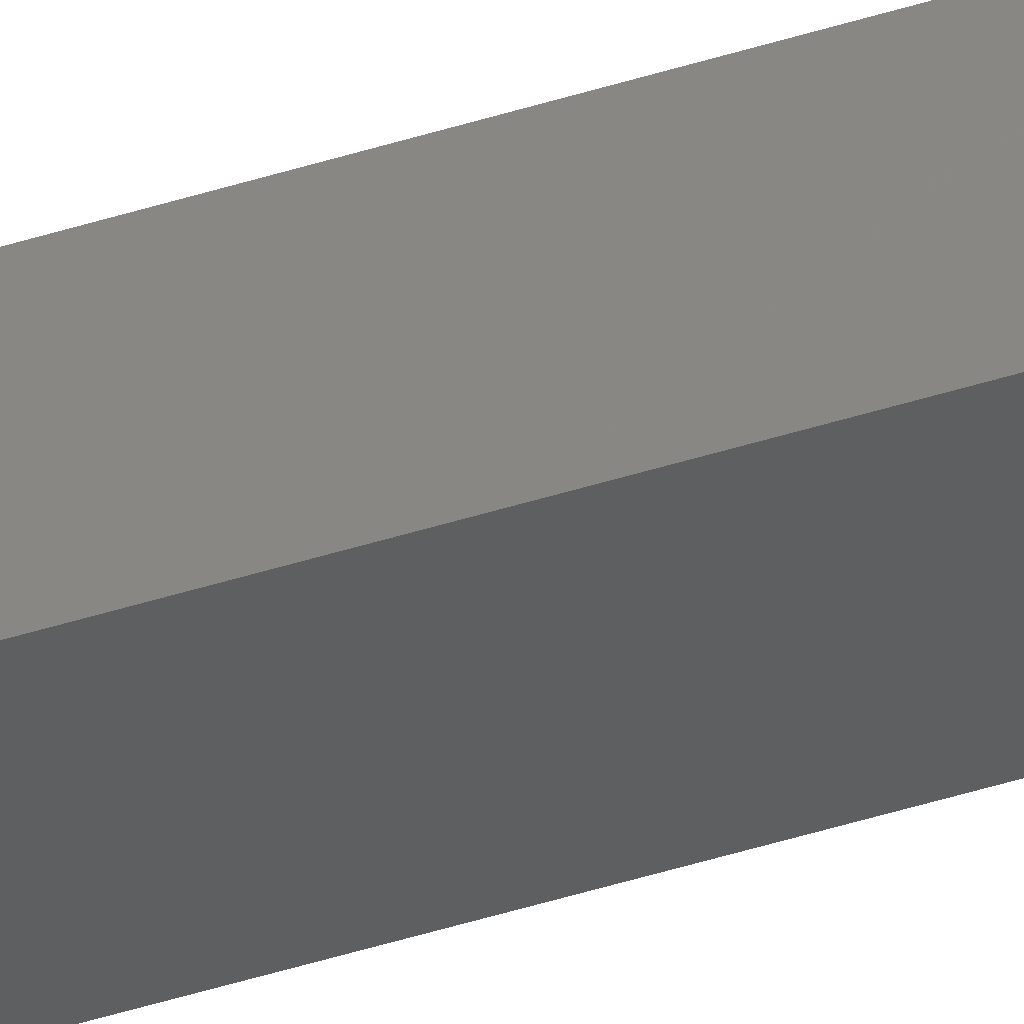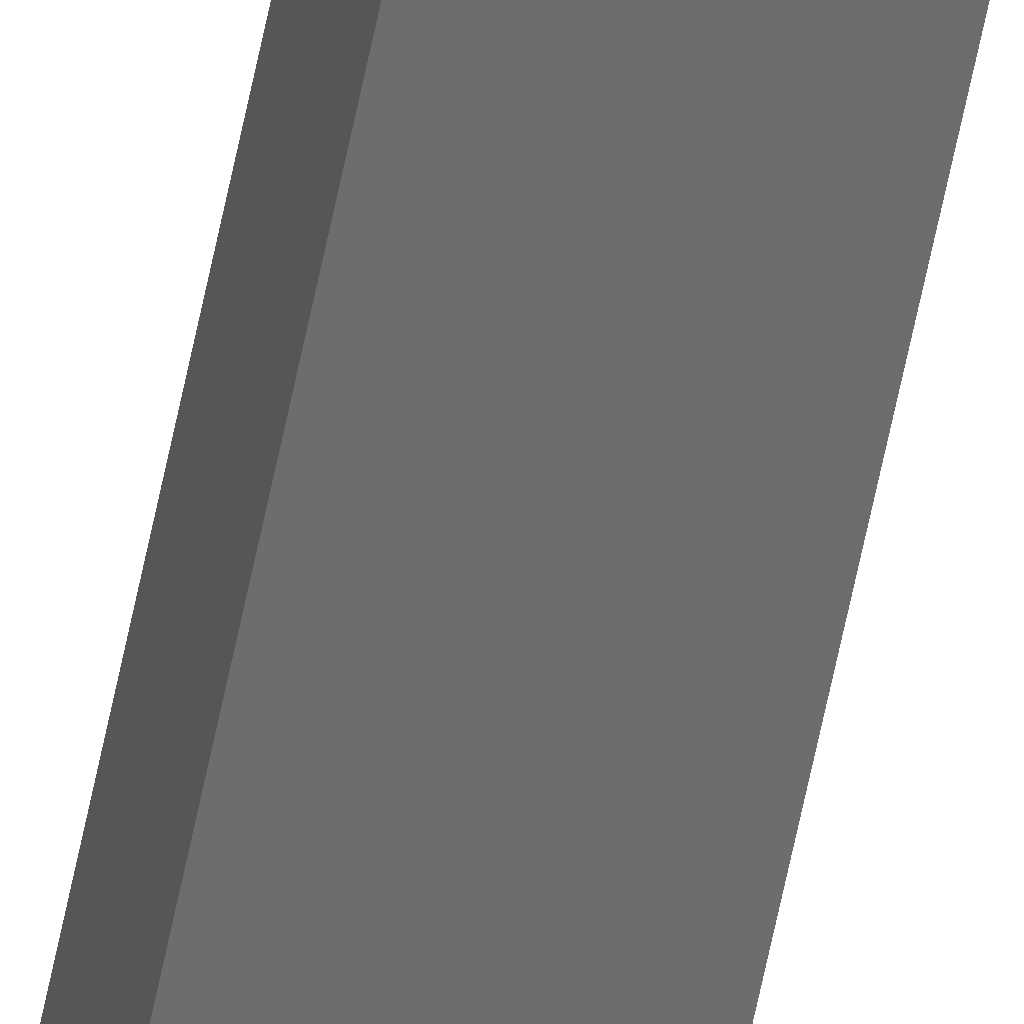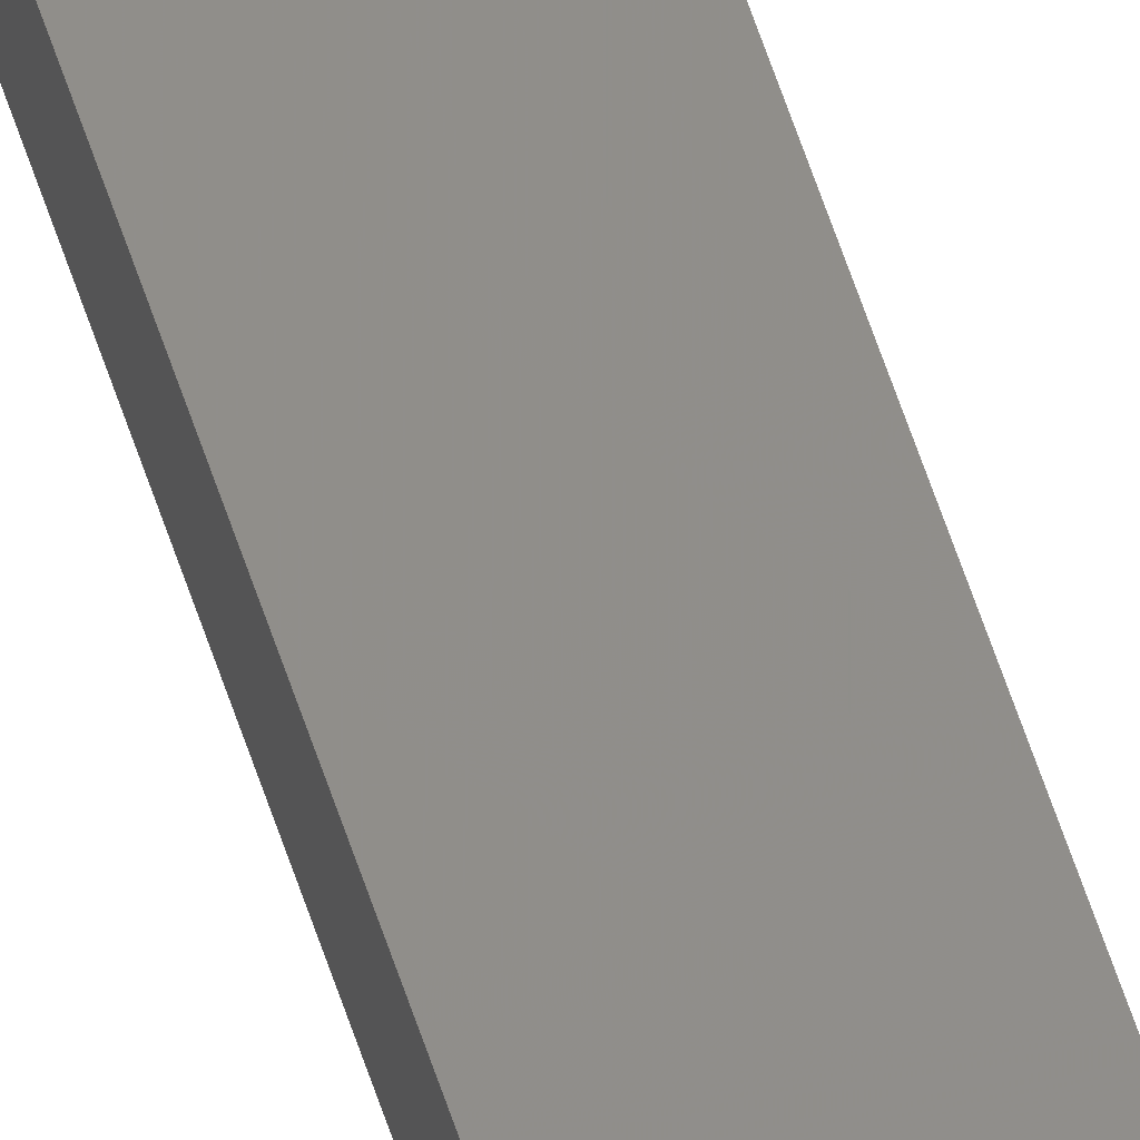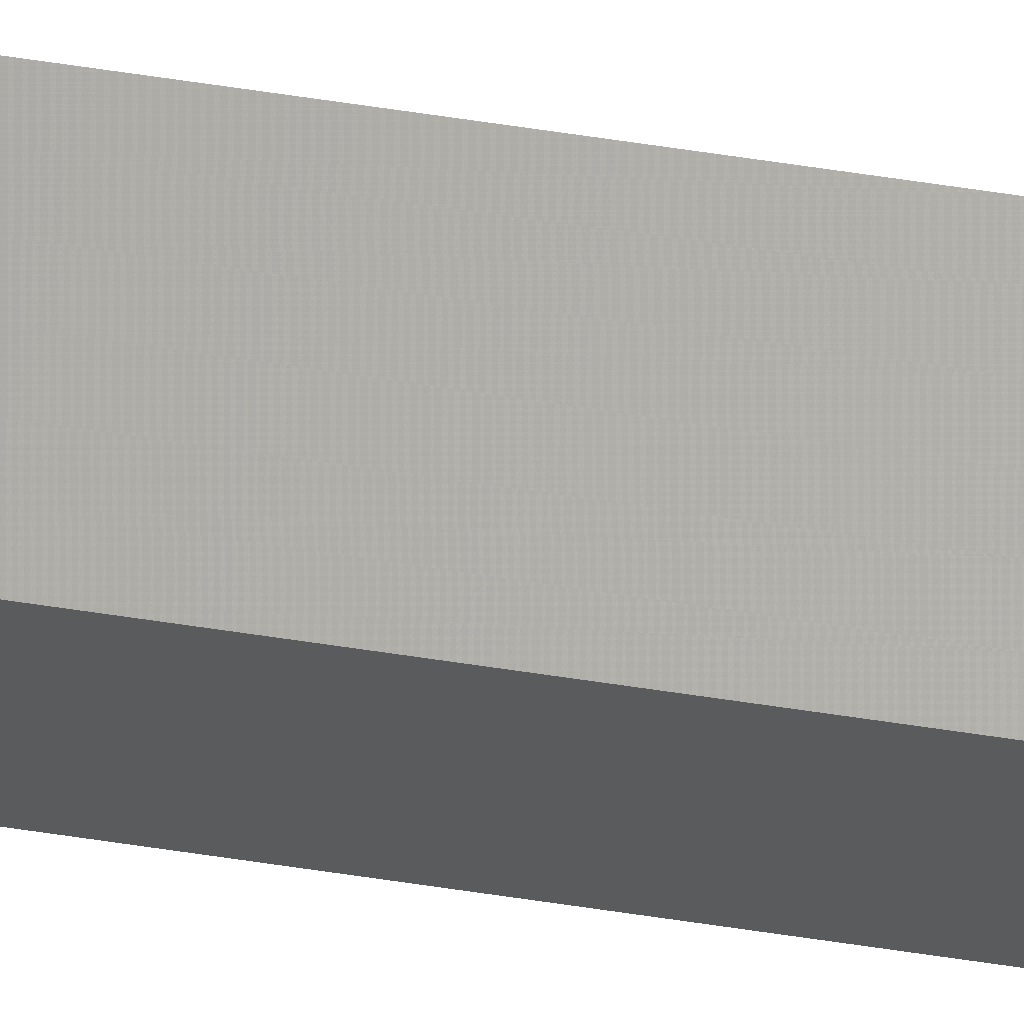
<metadata>
{"format":"stl","ext":"stl","renderer":"f3d","projection":"perspective","resolution":1024,"background":"white","views":[{"elev":-31.7,"azim":-63.5,"up":"+Y"},{"elev":-59.1,"azim":168.9,"up":"+Y"},{"elev":51.1,"azim":163.7,"up":"+Y"},{"elev":69.0,"azim":-81.6,"up":"+Y"}]}
</metadata>
<code>
# stl→obj: 16 verts, 28 faces
v 9.838 3.855 4.252
v 9.818 3.857 4.252
v 9.818 3.857 7.823
v 9.838 3.855 7.823
v 9.857 3.853 4.252
v 9.857 3.853 7.823
v 9.877 3.851 7.823
v 9.877 3.851 4.252
v 9.872 3.801 7.823
v 9.872 3.801 4.252
v 9.812 3.807 7.823
v 9.832 3.805 4.252
v 9.832 3.805 7.823
v 9.852 3.803 7.823
v 9.812 3.807 4.252
v 9.852 3.803 4.252
f 1 2 3
f 1 3 4
f 5 4 6
f 5 6 7
f 5 1 4
f 8 5 7
f 8 7 9
f 10 8 9
f 11 12 13
f 13 12 14
f 15 12 11
f 14 16 9
f 12 16 14
f 16 10 9
f 2 15 11
f 2 11 3
f 16 8 10
f 12 5 16
f 16 5 8
f 15 1 12
f 12 1 5
f 15 2 1
f 7 14 9
f 6 14 7
f 4 13 14
f 4 14 6
f 3 11 13
f 3 13 4

</code>
